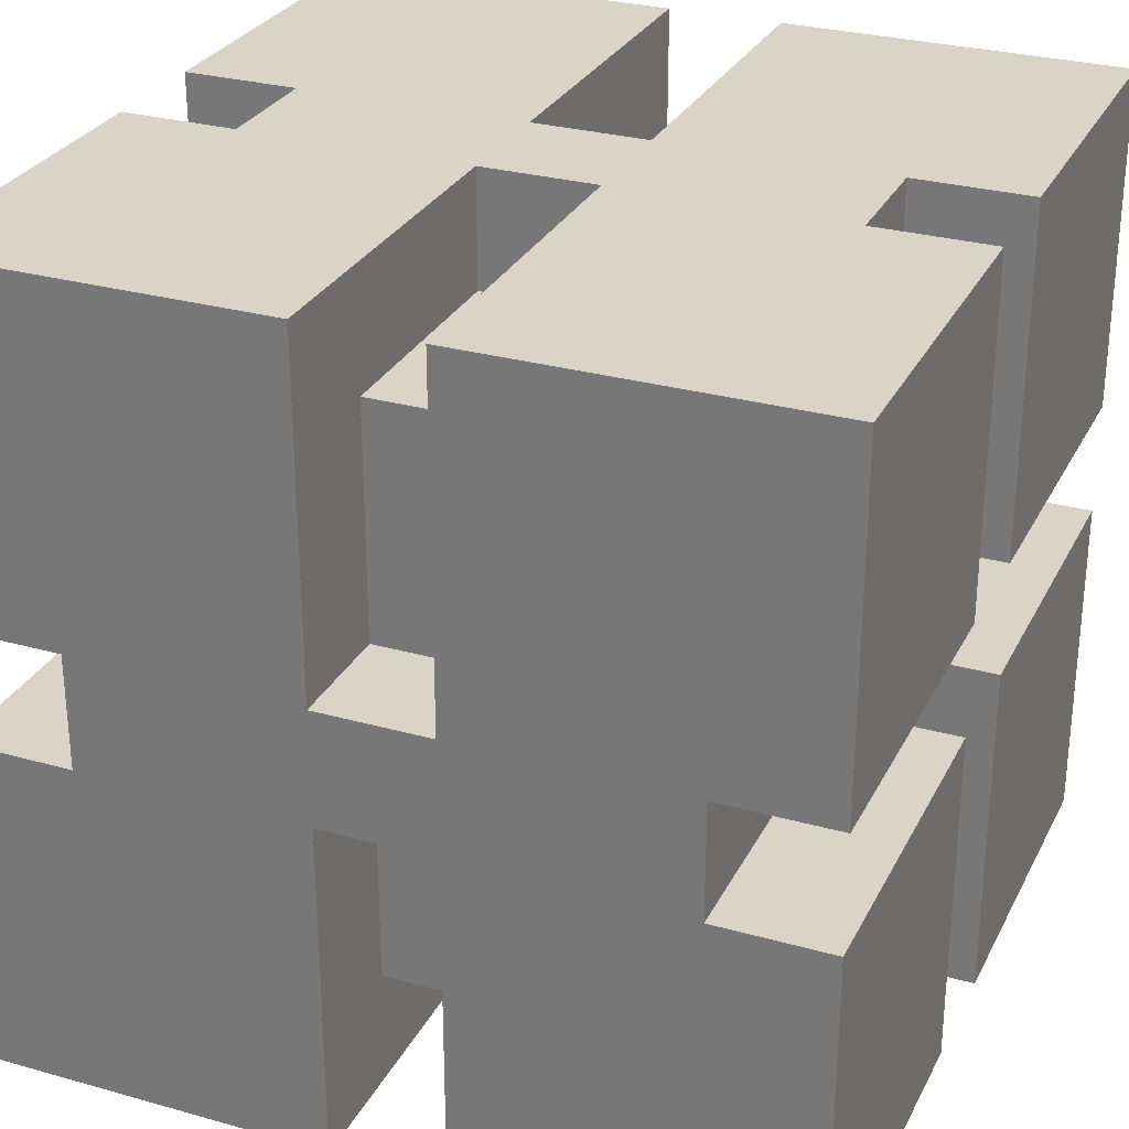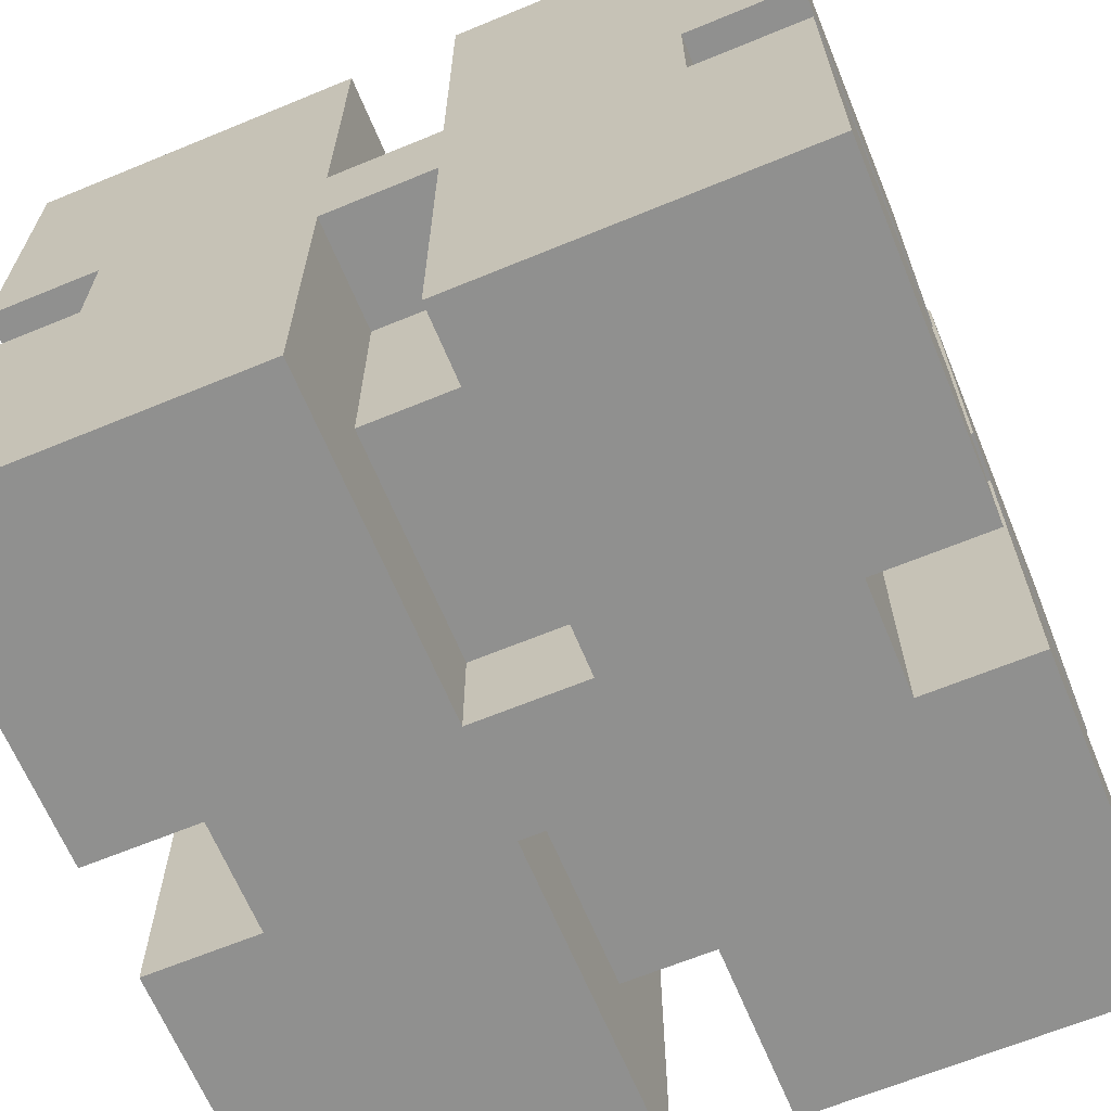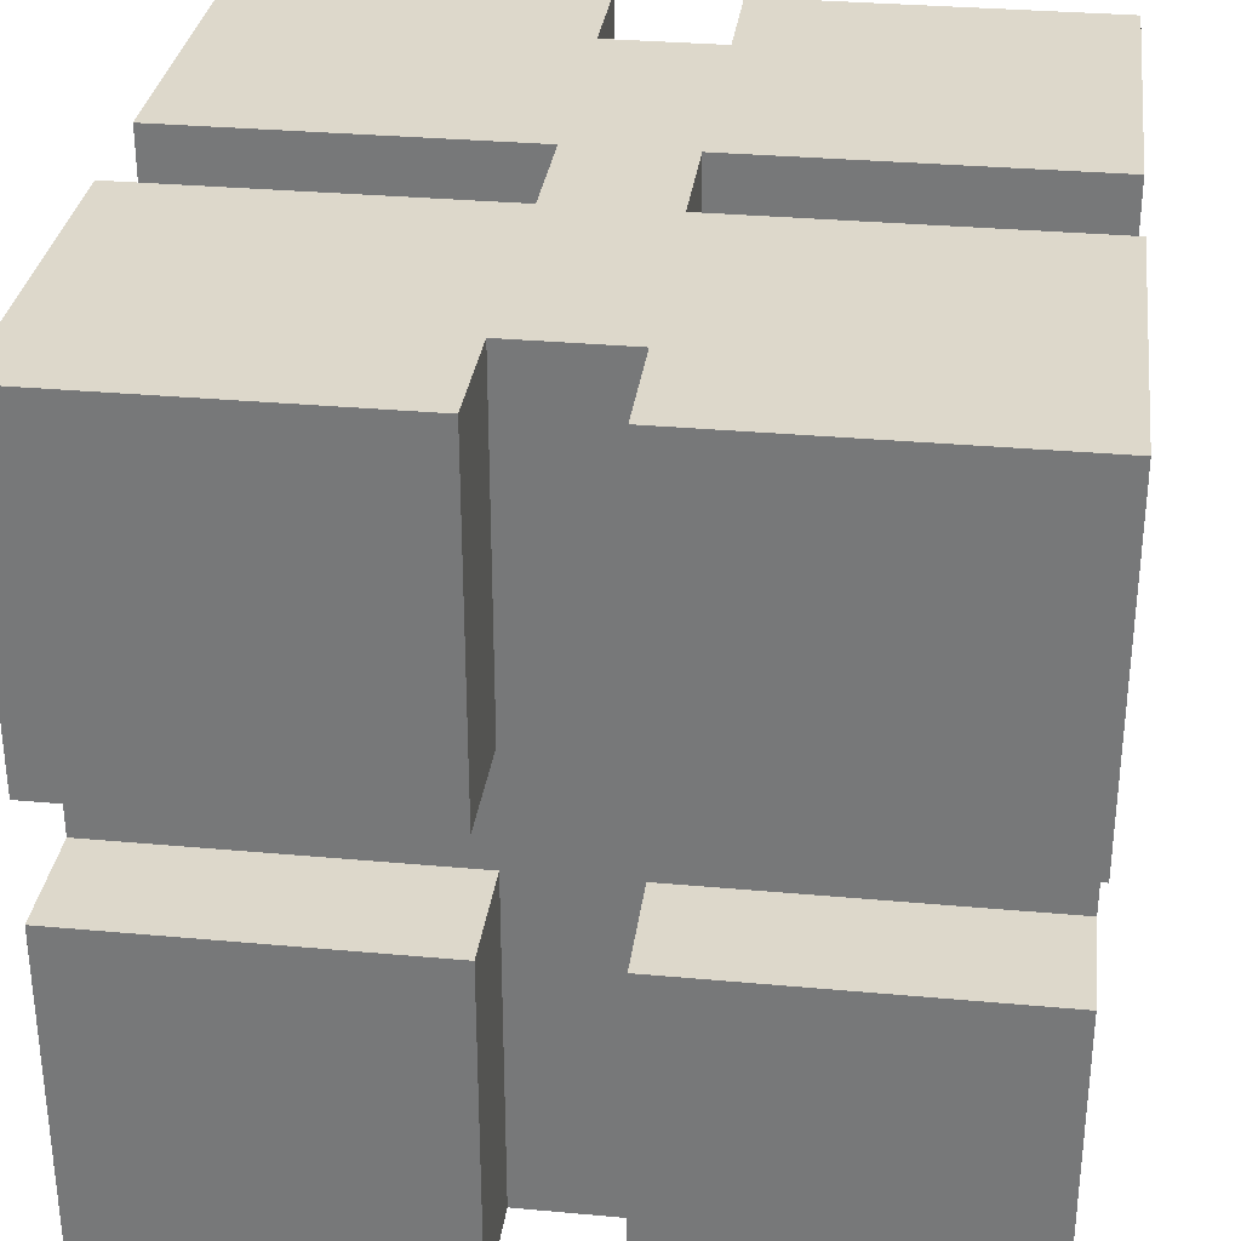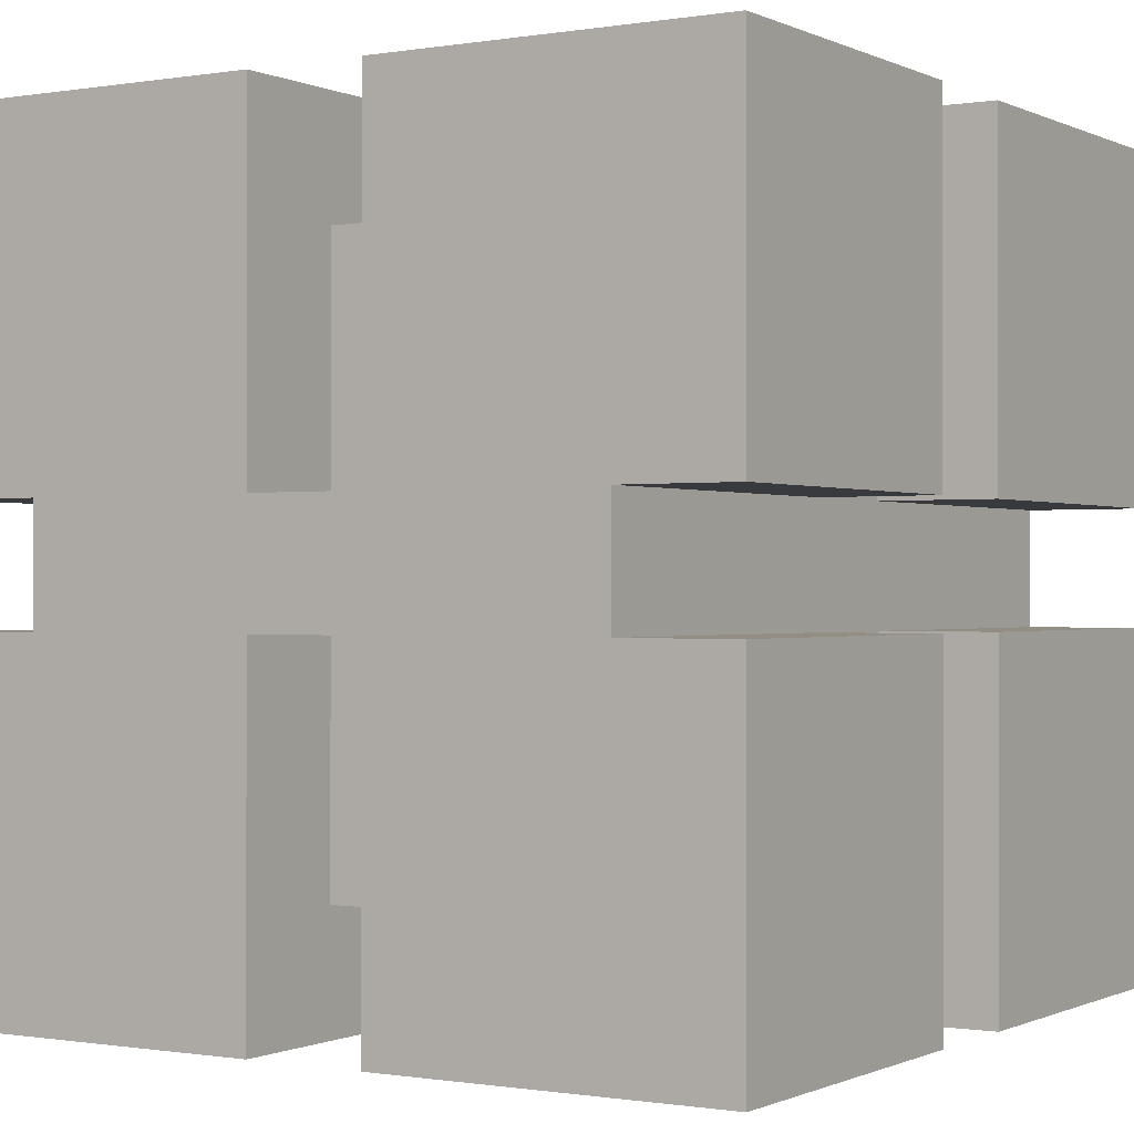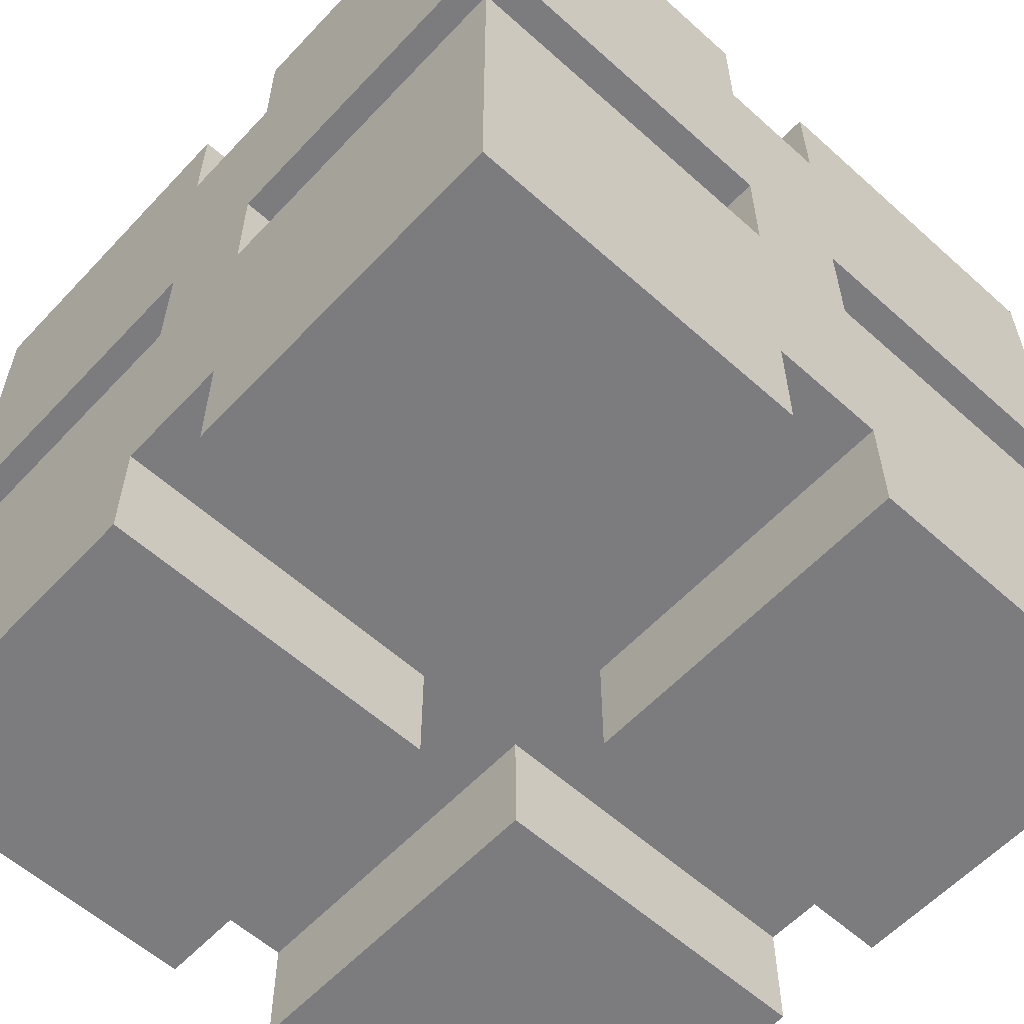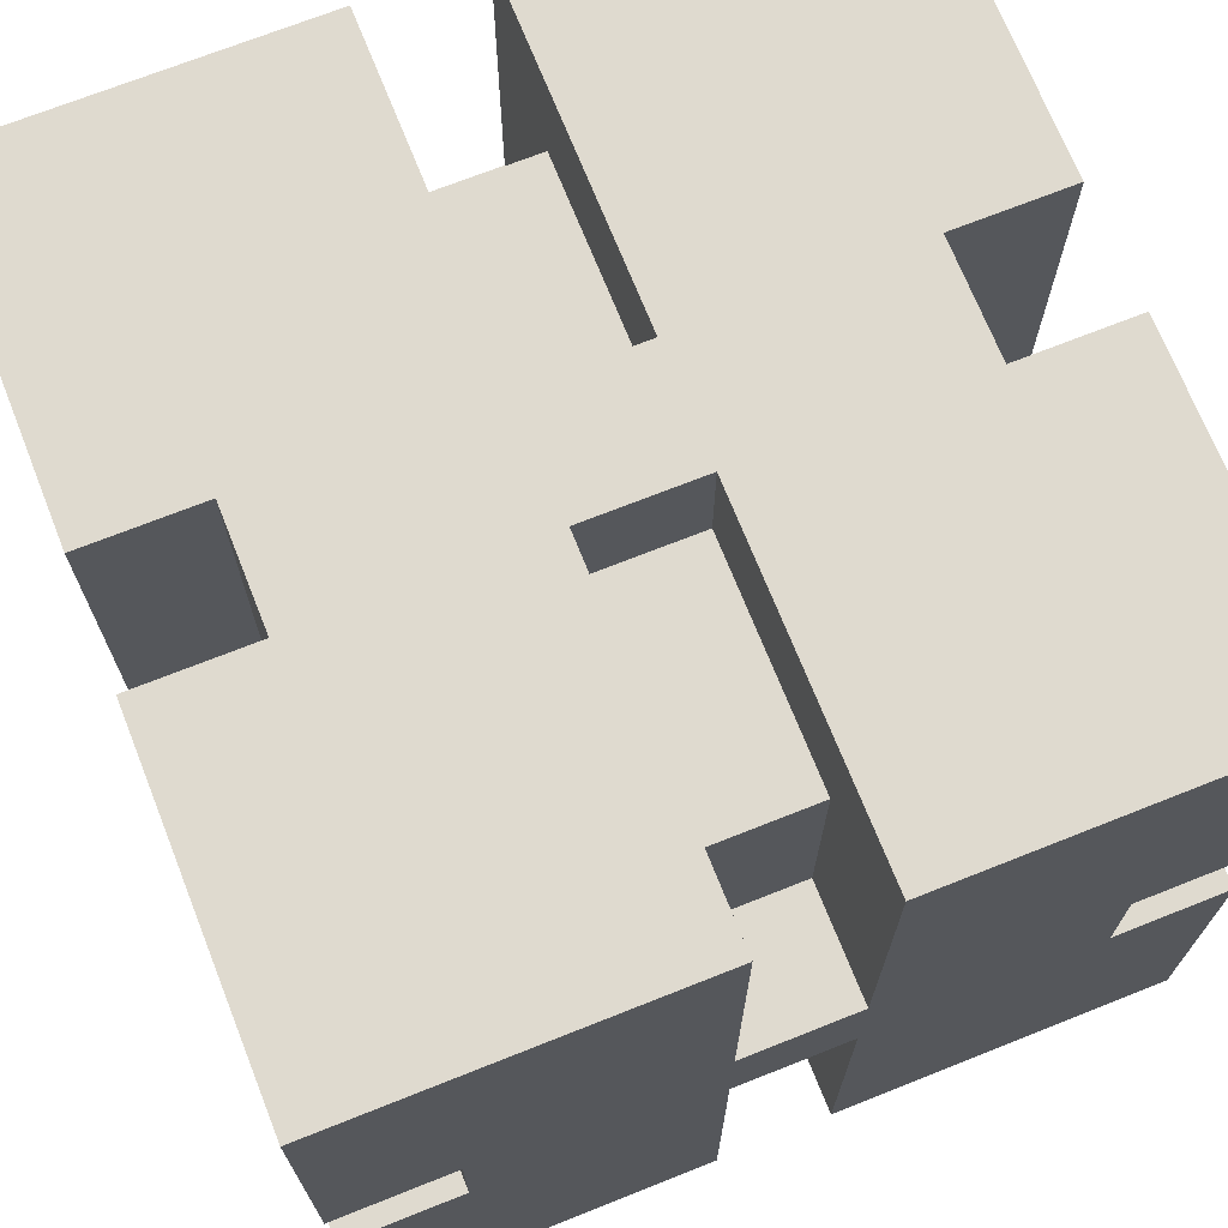
<metadata>
{"format":"obj","ext":"obj","renderer":"f3d","projection":"perspective","resolution":1024,"background":"white","views":[{"elev":28.8,"azim":112.7,"up":"+Z"},{"elev":-65.6,"azim":-67.5,"up":"+Z"},{"elev":31.5,"azim":7.4,"up":"+Z"},{"elev":-0.5,"azim":121.7,"up":"+Z"},{"elev":-58.9,"azim":-42.7,"up":"+Y"},{"elev":70.6,"azim":-111.7,"up":"+Z"}]}
</metadata>
<code>
o
v -0.4 0 0.4
v -0.4 0 0.1
v -0.4 0 0
v -0.4 0 -0.3
v -0.4 0.1 0.1
v -0.4 0.1 0
v -0.4 0.3 0.4
v -0.4 0.3 0.1
v -0.4 0.3 0
v -0.4 0.3 -0.3
v -0.4 0.4 0.4
v -0.4 0.4 0.1
v -0.4 0.4 0
v -0.4 0.4 -0.3
v -0.4 0.6 0.1
v -0.4 0.6 0
v -0.4 0.7 0.4
v -0.4 0.7 0.1
v -0.4 0.7 0
v -0.4 0.7 -0.3
v -0.3 0.3 0.3
v -0.3 0.3 0.1
v -0.3 0.3 0
v -0.3 0.3 -0.2
v -0.3 0.4 0.3
v -0.3 0.4 0.1
v -0.3 0.4 0
v -0.3 0.4 -0.2
v -0.1 0.3 0.4
v -0.1 0.3 0.3
v -0.1 0.3 -0.2
v -0.1 0.3 -0.3
v -0.1 0.4 0.4
v -0.1 0.4 0.3
v -0.1 0.4 -0.2
v -0.1 0.4 -0.3
v 0 0 0.4
v 0 0 0.1
v 0 0 0
v 0 0 -0.3
v 0 0.1 0.4
v 0 0.1 0.1
v 0 0.1 0
v 0 0.1 -0.3
v 0 0.6 0.4
v 0 0.6 0.1
v 0 0.6 0
v 0 0.6 -0.3
v 0 0.7 0.4
v 0 0.7 0.1
v 0 0.7 0
v 0 0.7 -0.3
v -0.1 0 0.4
v -0.1 0 0.1
v -0.1 0 0
v -0.1 0 -0.3
v -0.1 0.1 0.4
v -0.1 0.1 0.1
v -0.1 0.1 0
v -0.1 0.1 -0.3
v -0.1 0.6 0.4
v -0.1 0.6 0.1
v -0.1 0.6 0
v -0.1 0.6 -0.3
v -0.1 0.7 0.4
v -0.1 0.7 0.1
v -0.1 0.7 0
v -0.1 0.7 -0.3
v 0 0.3 0.4
v 0 0.3 0.3
v 0 0.3 -0.2
v 0 0.3 -0.3
v 0 0.4 0.4
v 0 0.4 0.3
v 0 0.4 -0.2
v 0 0.4 -0.3
v 0.2 0.3 0.3
v 0.2 0.3 0.1
v 0.2 0.3 0
v 0.2 0.3 -0.2
v 0.2 0.4 0.3
v 0.2 0.4 0.1
v 0.2 0.4 0
v 0.2 0.4 -0.2
v 0.3 0 0.4
v 0.3 0 0.1
v 0.3 0 0
v 0.3 0 -0.3
v 0.3 0.1 0.1
v 0.3 0.1 0
v 0.3 0.3 0.4
v 0.3 0.3 0.1
v 0.3 0.3 0
v 0.3 0.3 -0.3
v 0.3 0.4 0.4
v 0.3 0.4 0.1
v 0.3 0.4 0
v 0.3 0.4 -0.3
v 0.3 0.6 0.1
v 0.3 0.6 0
v 0.3 0.7 0.4
v 0.3 0.7 0.1
v 0.3 0.7 0
v 0.3 0.7 -0.3
v -0.4 0 0.4
v -0.4 0.3 0.4
v -0.4 0.4 0.4
v -0.4 0.7 0.4
v -0.1 0 0.4
v -0.1 0.1 0.4
v -0.1 0.3 0.4
v -0.1 0.4 0.4
v -0.1 0.6 0.4
v -0.1 0.7 0.4
v 0 0 0.4
v 0 0.1 0.4
v 0 0.3 0.4
v 0 0.4 0.4
v 0 0.6 0.4
v 0 0.7 0.4
v 0.3 0 0.4
v 0.3 0.3 0.4
v 0.3 0.4 0.4
v 0.3 0.7 0.4
v -0.3 0.3 0.3
v -0.3 0.4 0.3
v -0.1 0.3 0.3
v -0.1 0.4 0.3
v 0 0.3 0.3
v 0 0.4 0.3
v 0.2 0.3 0.3
v 0.2 0.4 0.3
v -0.4 0.3 0.1
v -0.4 0.4 0.1
v -0.3 0.3 0.1
v -0.3 0.4 0.1
v 0.2 0.3 0.1
v 0.2 0.4 0.1
v 0.3 0.3 0.1
v 0.3 0.4 0.1
v -0.4 0 0
v -0.4 0.1 0
v -0.4 0.6 0
v -0.4 0.7 0
v -0.1 0 0
v -0.1 0.1 0
v -0.1 0.6 0
v -0.1 0.7 0
v 0 0 0
v 0 0.1 0
v 0 0.6 0
v 0 0.7 0
v 0.3 0 0
v 0.3 0.1 0
v 0.3 0.6 0
v 0.3 0.7 0
v -0.4 0 0.1
v -0.4 0.1 0.1
v -0.4 0.6 0.1
v -0.4 0.7 0.1
v -0.1 0 0.1
v -0.1 0.1 0.1
v -0.1 0.6 0.1
v -0.1 0.7 0.1
v 0 0 0.1
v 0 0.1 0.1
v 0 0.6 0.1
v 0 0.7 0.1
v 0.3 0 0.1
v 0.3 0.1 0.1
v 0.3 0.6 0.1
v 0.3 0.7 0.1
v -0.4 0.3 0
v -0.4 0.4 0
v -0.3 0.3 0
v -0.3 0.4 0
v 0.2 0.3 0
v 0.2 0.4 0
v 0.3 0.3 0
v 0.3 0.4 0
v -0.3 0.3 -0.2
v -0.3 0.4 -0.2
v -0.1 0.3 -0.2
v -0.1 0.4 -0.2
v 0 0.3 -0.2
v 0 0.4 -0.2
v 0.2 0.3 -0.2
v 0.2 0.4 -0.2
v -0.4 0 -0.3
v -0.4 0.3 -0.3
v -0.4 0.4 -0.3
v -0.4 0.7 -0.3
v -0.1 0 -0.3
v -0.1 0.1 -0.3
v -0.1 0.3 -0.3
v -0.1 0.4 -0.3
v -0.1 0.6 -0.3
v -0.1 0.7 -0.3
v 0 0 -0.3
v 0 0.1 -0.3
v 0 0.3 -0.3
v 0 0.4 -0.3
v 0 0.6 -0.3
v 0 0.7 -0.3
v 0.3 0 -0.3
v 0.3 0.3 -0.3
v 0.3 0.4 -0.3
v 0.3 0.7 -0.3
v -0.4 0 0.4
v -0.1 0 0.4
v 0 0 0.4
v 0.3 0 0.4
v -0.4 0 0.1
v -0.1 0 0.1
v 0 0 0.1
v 0.3 0 0.1
v -0.4 0 0
v -0.1 0 0
v 0 0 0
v 0.3 0 0
v -0.4 0 -0.3
v -0.1 0 -0.3
v 0 0 -0.3
v 0.3 0 -0.3
v -0.1 0.1 0.4
v 0 0.1 0.4
v -0.4 0.1 0.1
v -0.1 0.1 0.1
v 0 0.1 0.1
v 0.3 0.1 0.1
v -0.4 0.1 0
v -0.1 0.1 0
v 0 0.1 0
v 0.3 0.1 0
v -0.1 0.1 -0.3
v 0 0.1 -0.3
v -0.4 0.4 0.4
v -0.1 0.4 0.4
v 0 0.4 0.4
v 0.3 0.4 0.4
v -0.3 0.4 0.3
v -0.1 0.4 0.3
v 0 0.4 0.3
v 0.2 0.4 0.3
v -0.4 0.4 0.1
v -0.3 0.4 0.1
v 0.2 0.4 0.1
v 0.3 0.4 0.1
v -0.4 0.4 0
v -0.3 0.4 0
v 0.2 0.4 0
v 0.3 0.4 0
v -0.3 0.4 -0.2
v -0.1 0.4 -0.2
v 0 0.4 -0.2
v 0.2 0.4 -0.2
v -0.4 0.4 -0.3
v -0.1 0.4 -0.3
v 0 0.4 -0.3
v 0.3 0.4 -0.3
v -0.4 0.3 0.4
v -0.1 0.3 0.4
v 0 0.3 0.4
v 0.3 0.3 0.4
v -0.3 0.3 0.3
v -0.1 0.3 0.3
v 0 0.3 0.3
v 0.2 0.3 0.3
v -0.4 0.3 0.1
v -0.3 0.3 0.1
v 0.2 0.3 0.1
v 0.3 0.3 0.1
v -0.4 0.3 0
v -0.3 0.3 0
v 0.2 0.3 0
v 0.3 0.3 0
v -0.3 0.3 -0.2
v -0.1 0.3 -0.2
v 0 0.3 -0.2
v 0.2 0.3 -0.2
v -0.4 0.3 -0.3
v -0.1 0.3 -0.3
v 0 0.3 -0.3
v 0.3 0.3 -0.3
v -0.1 0.6 0.4
v 0 0.6 0.4
v -0.4 0.6 0.1
v -0.1 0.6 0.1
v 0 0.6 0.1
v 0.3 0.6 0.1
v -0.4 0.6 0
v -0.1 0.6 0
v 0 0.6 0
v 0.3 0.6 0
v -0.1 0.6 -0.3
v 0 0.6 -0.3
v -0.4 0.7 0.4
v -0.1 0.7 0.4
v 0 0.7 0.4
v 0.3 0.7 0.4
v -0.4 0.7 0.1
v -0.1 0.7 0.1
v 0 0.7 0.1
v 0.3 0.7 0.1
v -0.4 0.7 0
v -0.1 0.7 0
v 0 0.7 0
v 0.3 0.7 0
v -0.4 0.7 -0.3
v -0.1 0.7 -0.3
v 0 0.7 -0.3
v 0.3 0.7 -0.3
f 5 2 1
f 6 4 3
f 7 5 1
f 8 6 5
f 8 5 7
f 9 4 6
f 9 6 8
f 10 4 9
f 12 9 8
f 13 9 12
f 15 12 11
f 15 13 12
f 16 14 13
f 16 13 15
f 17 15 11
f 18 15 17
f 19 14 16
f 20 14 19
f 25 22 21
f 26 22 25
f 27 24 23
f 28 24 27
f 33 30 29
f 34 30 33
f 35 32 31
f 36 32 35
f 41 38 37
f 42 38 41
f 43 40 39
f 44 40 43
f 49 46 45
f 50 46 49
f 51 48 47
f 52 48 51
f 53 54 57
f 57 54 58
f 55 56 59
f 59 56 60
f 61 62 65
f 65 62 66
f 63 64 67
f 67 64 68
f 69 70 73
f 73 70 74
f 71 72 75
f 75 72 76
f 77 78 81
f 81 78 82
f 79 80 83
f 83 80 84
f 85 86 89
f 87 88 90
f 85 89 91
f 89 90 92
f 91 89 92
f 90 88 93
f 92 90 93
f 93 88 94
f 92 93 96
f 96 93 97
f 95 96 99
f 96 97 99
f 97 98 100
f 99 97 100
f 95 99 101
f 101 99 102
f 100 98 103
f 103 98 104
f 109 106 105
f 110 106 109
f 111 106 110
f 112 108 107
f 113 108 112
f 114 108 113
f 116 111 110
f 116 113 112
f 116 112 111
f 117 113 116
f 118 113 117
f 119 113 118
f 121 116 115
f 121 117 116
f 122 117 121
f 123 120 119
f 123 119 118
f 124 120 123
f 127 126 125
f 128 126 127
f 131 130 129
f 132 130 131
f 135 134 133
f 136 134 135
f 139 138 137
f 140 138 139
f 145 142 141
f 146 142 145
f 147 144 143
f 148 144 147
f 153 150 149
f 154 150 153
f 155 152 151
f 156 152 155
f 157 158 161
f 161 158 162
f 159 160 163
f 163 160 164
f 165 166 169
f 169 166 170
f 167 168 171
f 171 168 172
f 173 174 175
f 175 174 176
f 177 178 179
f 179 178 180
f 181 182 183
f 183 182 184
f 185 186 187
f 187 186 188
f 189 190 193
f 193 190 194
f 194 190 195
f 191 192 196
f 196 192 197
f 197 192 198
f 194 195 200
f 196 197 200
f 195 196 200
f 200 197 201
f 201 197 202
f 202 197 203
f 199 200 205
f 200 201 205
f 205 201 206
f 203 204 207
f 202 203 207
f 207 204 208
f 213 210 209
f 214 210 213
f 215 212 211
f 216 212 215
f 221 218 217
f 222 218 221
f 223 220 219
f 224 220 223
f 228 226 225
f 229 226 228
f 231 228 227
f 231 230 229
f 231 229 228
f 232 230 231
f 233 230 232
f 234 230 233
f 235 233 232
f 236 233 235
f 241 238 237
f 242 238 241
f 243 240 239
f 244 240 243
f 245 241 237
f 246 241 245
f 247 240 244
f 248 240 247
f 253 250 249
f 256 252 251
f 257 254 253
f 257 253 249
f 258 254 257
f 259 256 255
f 260 252 256
f 260 256 259
f 261 262 265
f 265 262 266
f 263 264 267
f 267 264 268
f 261 265 269
f 269 265 270
f 268 264 271
f 271 264 272
f 273 274 277
f 275 276 280
f 277 278 281
f 273 277 281
f 281 278 282
f 279 280 283
f 280 276 284
f 283 280 284
f 285 286 288
f 288 286 289
f 287 288 291
f 289 290 291
f 288 289 291
f 291 290 292
f 292 290 293
f 293 290 294
f 292 293 295
f 295 293 296
f 297 298 301
f 301 298 302
f 299 300 303
f 303 300 304
f 305 306 309
f 309 306 310
f 307 308 311
f 311 308 312

</code>
